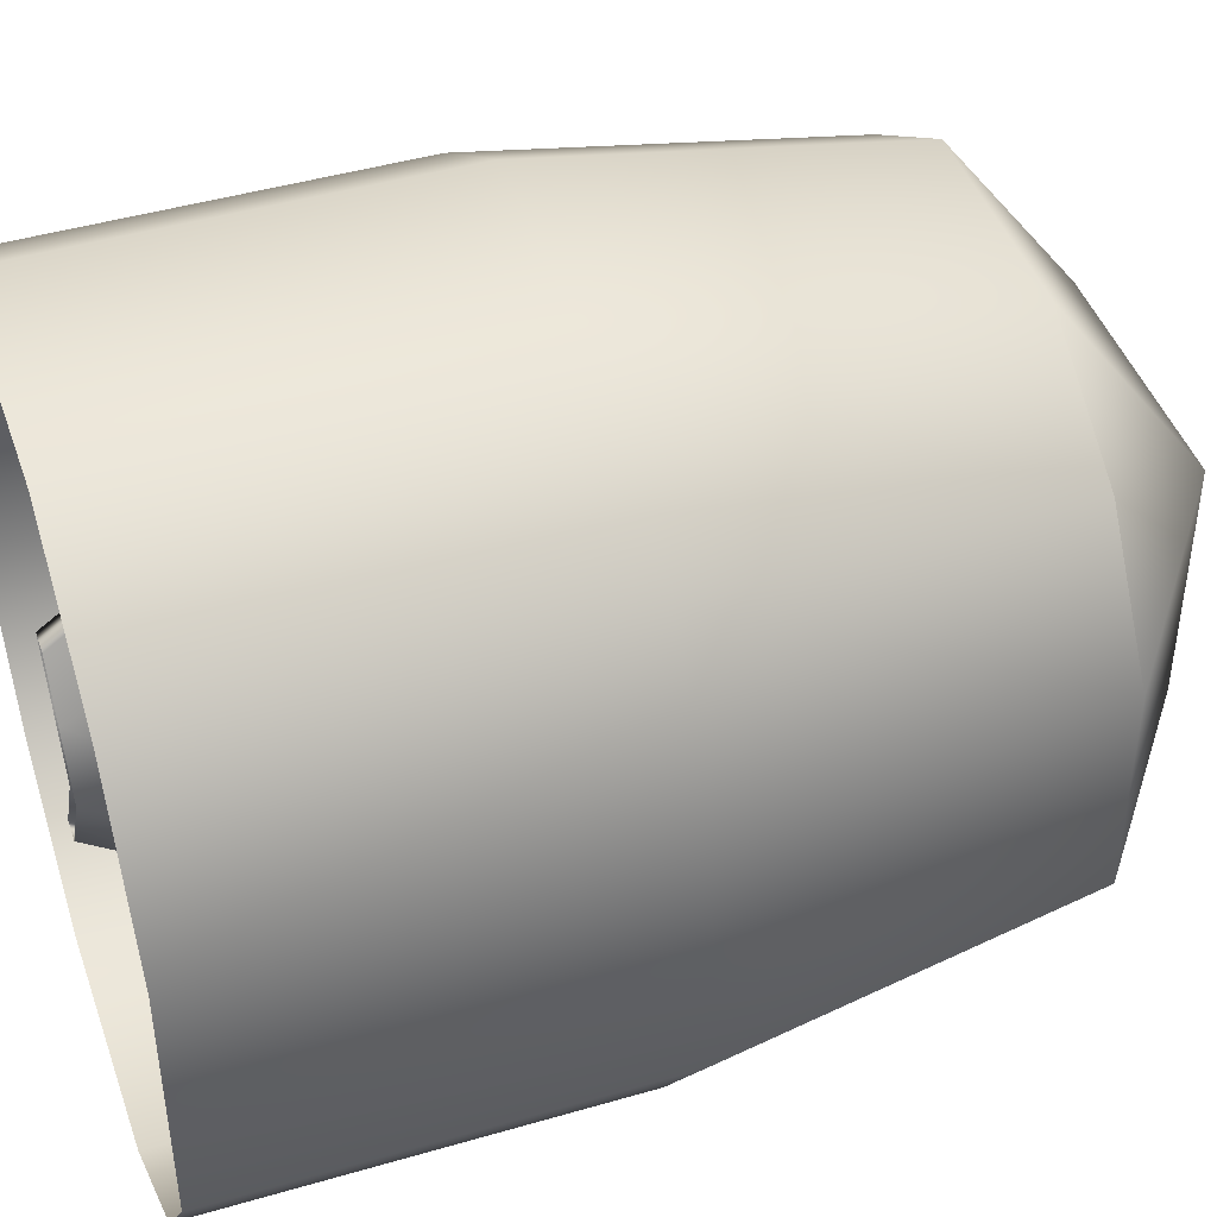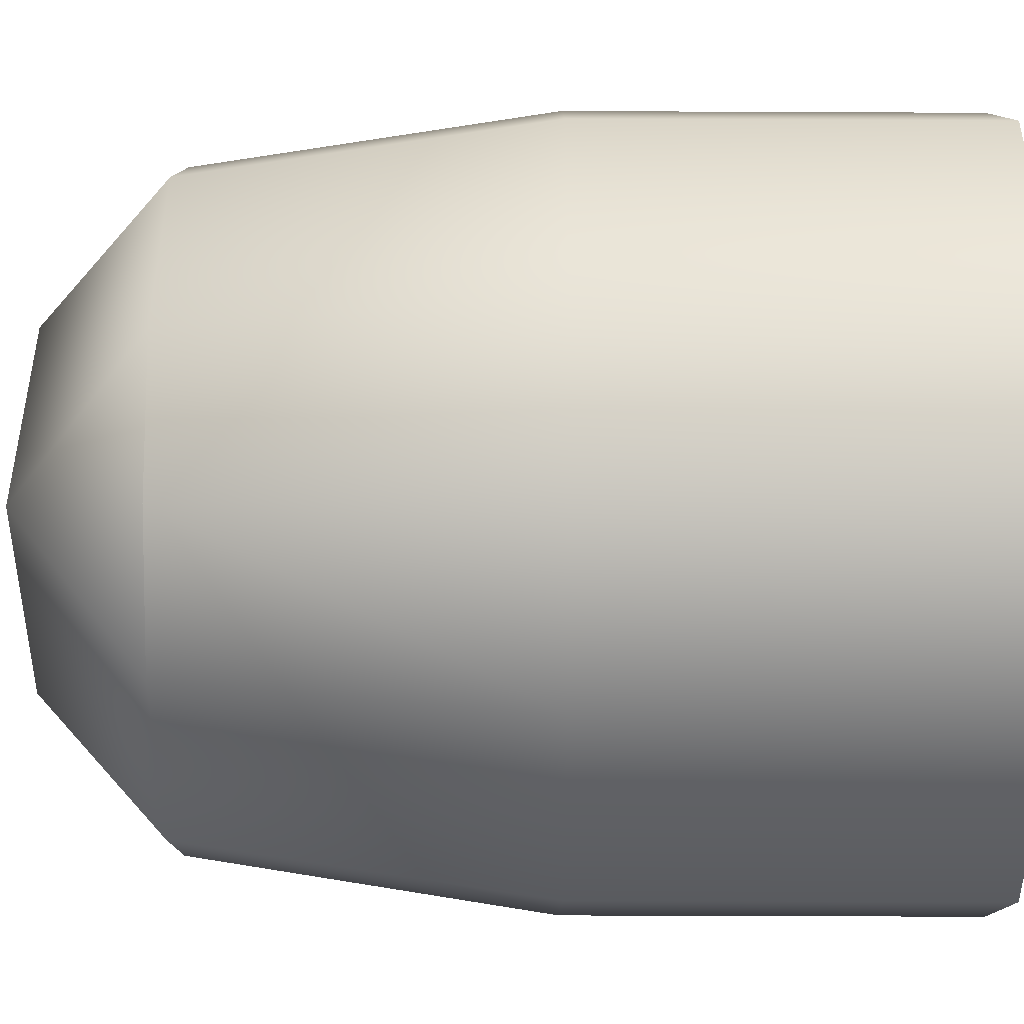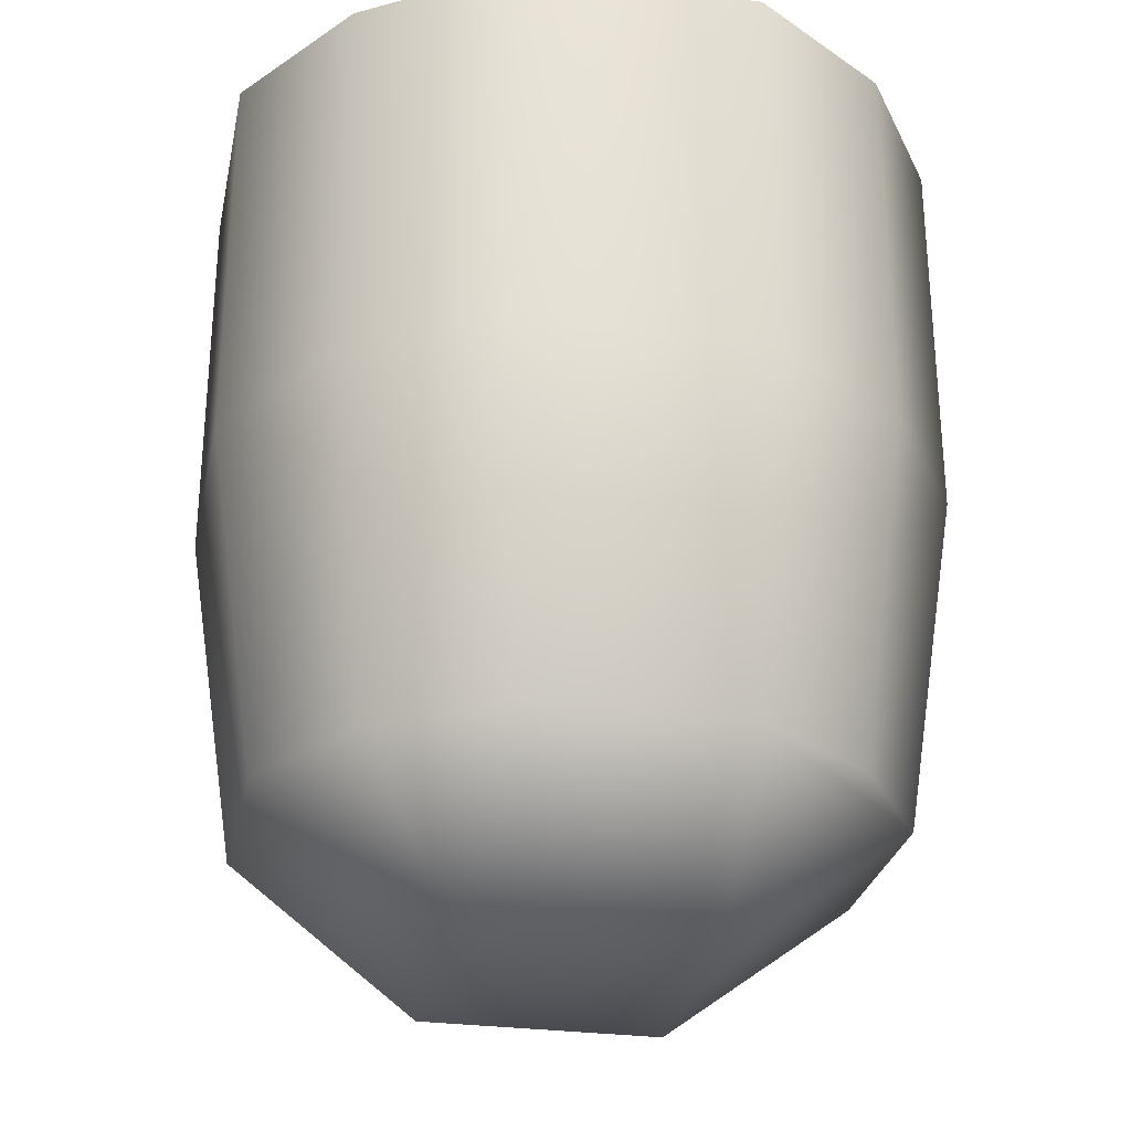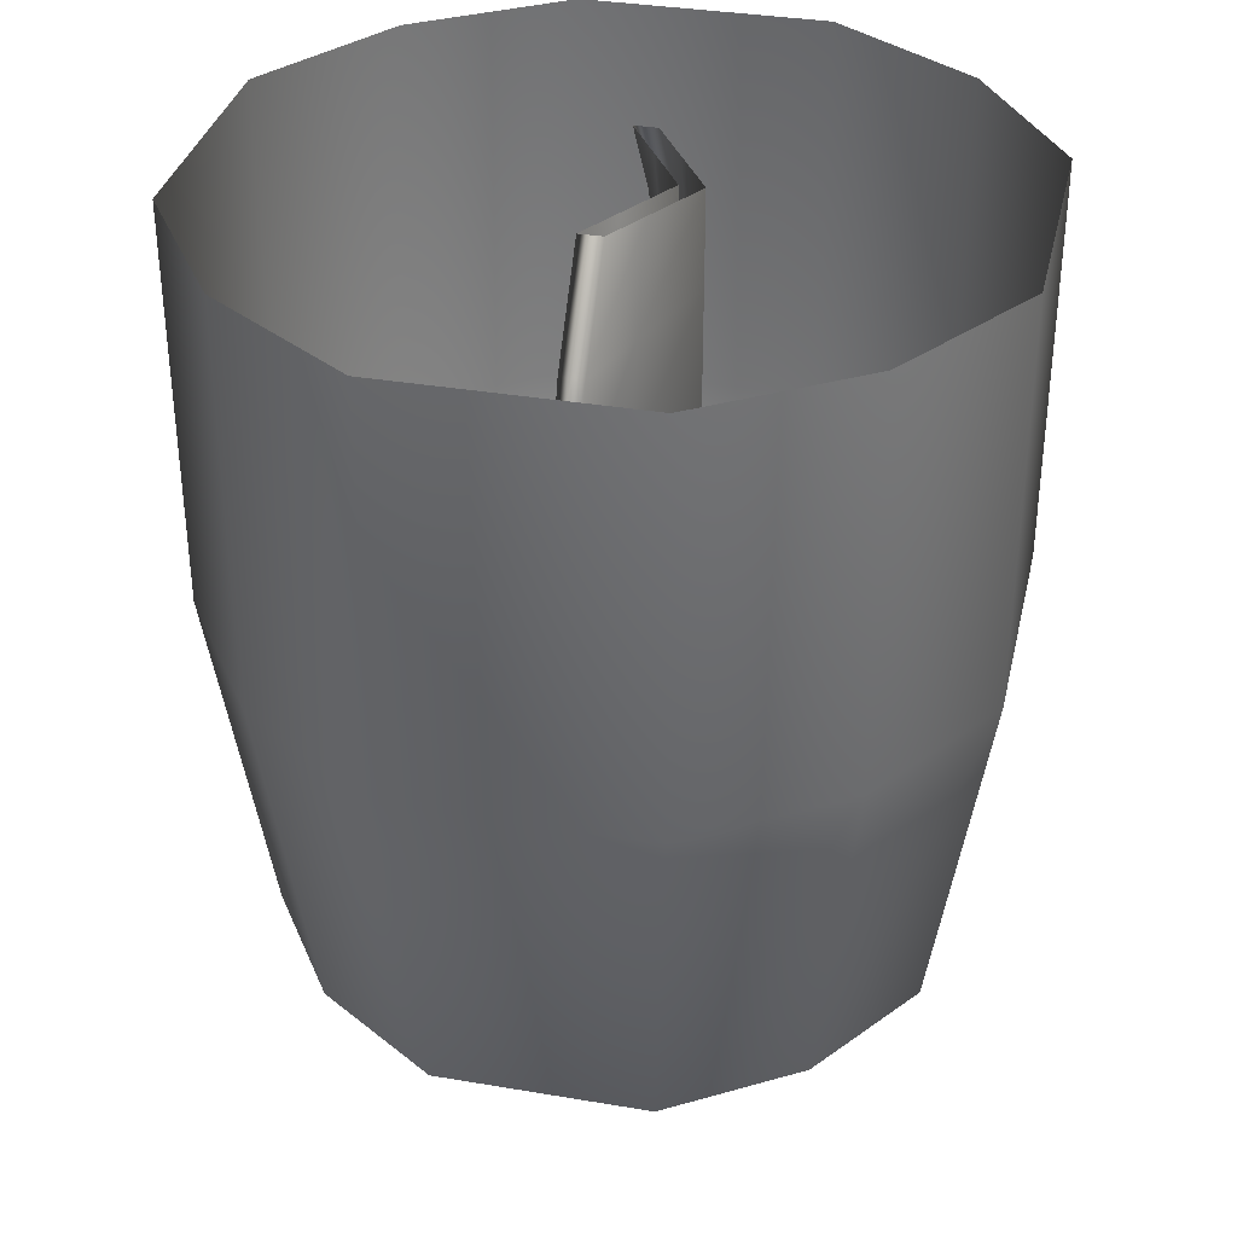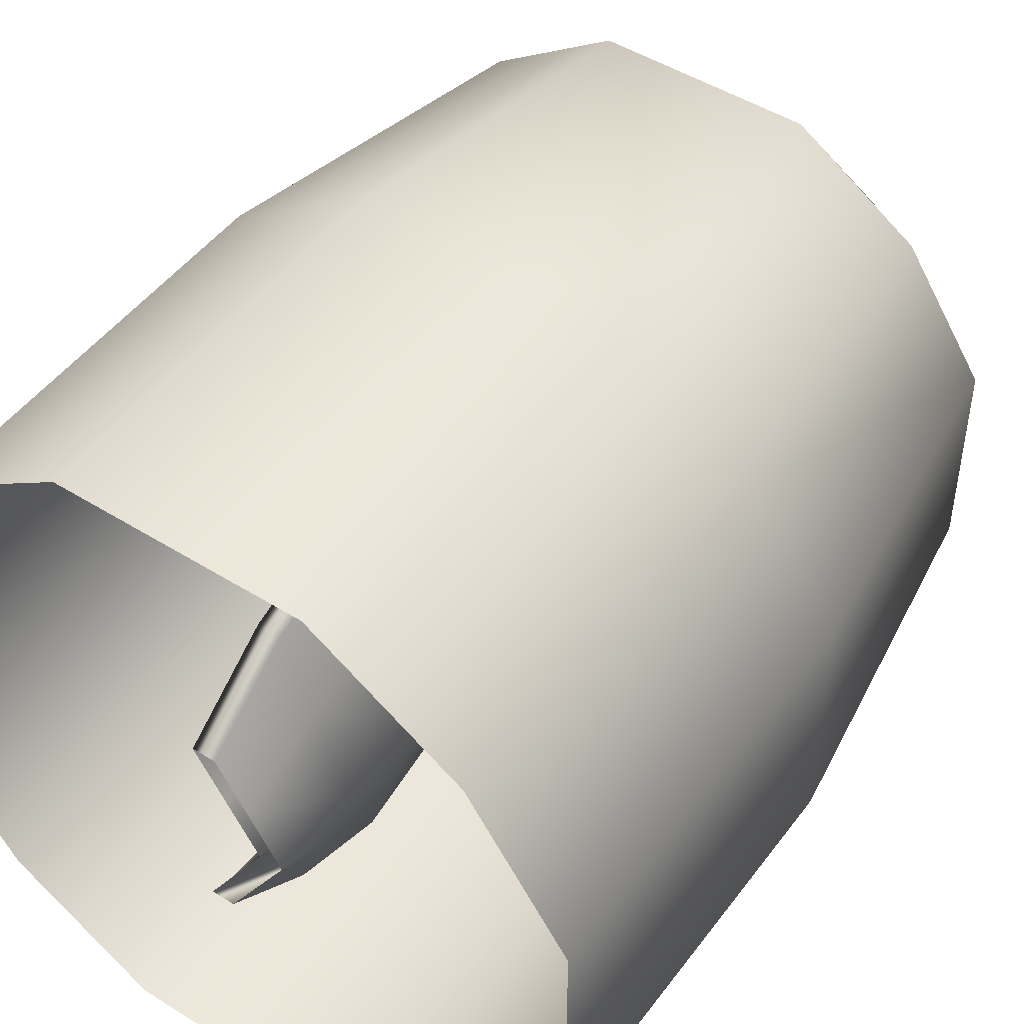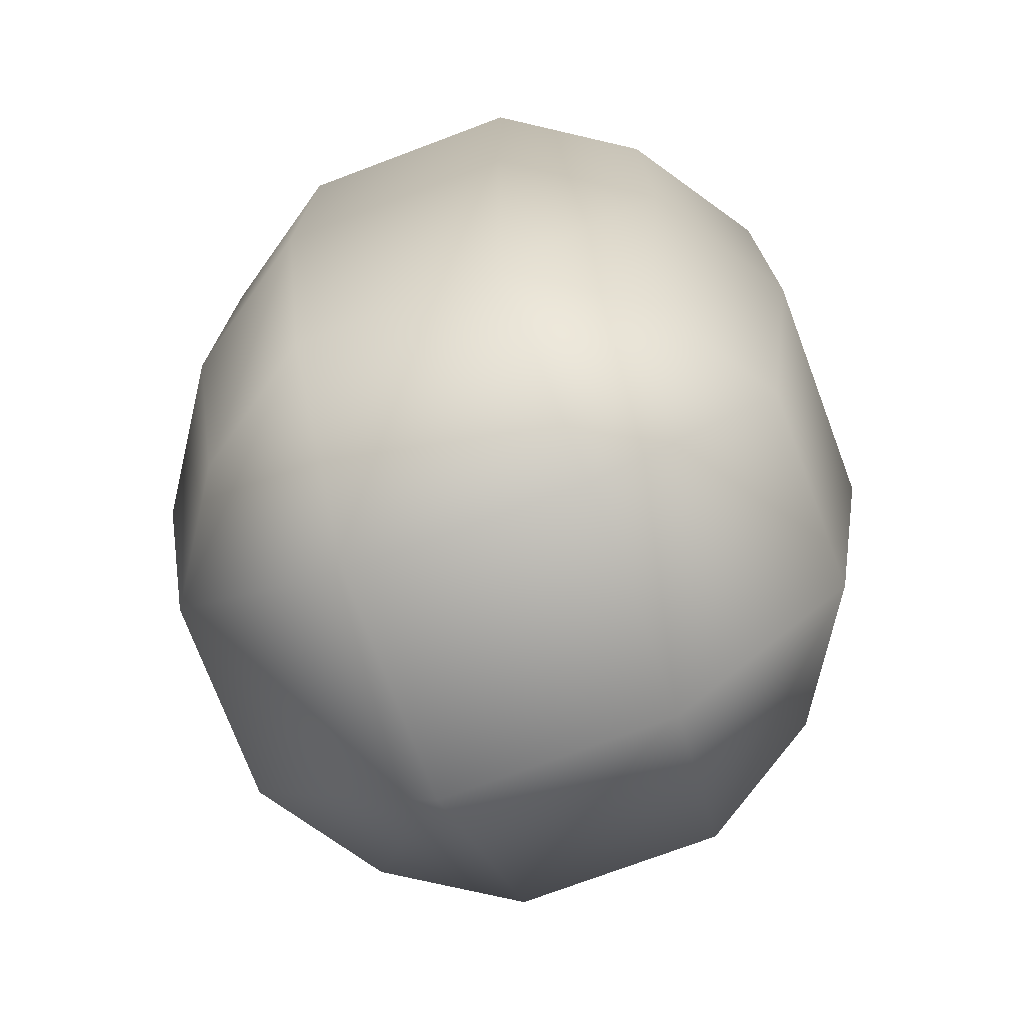
<metadata>
{"format":"obj","ext":"obj","renderer":"f3d","projection":"perspective","resolution":1024,"background":"white","views":[{"elev":44.6,"azim":-108.8,"up":"+Z"},{"elev":-46.0,"azim":89.7,"up":"+Z"},{"elev":-28.4,"azim":78.4,"up":"+Y"},{"elev":34.7,"azim":-167.2,"up":"+Y"},{"elev":48.2,"azim":-145.0,"up":"+Z"},{"elev":-73.9,"azim":20.6,"up":"+Y"}]}
</metadata>
<code>
g default
v 162.9 220.6 4769
v 167.9 220.6 4772
v 176.2 220.6 4772
v 181.2 220.6 4769
v 161.3 250.7 4770
v 167.2 250.7 4774
v 176.9 250.7 4774
v 182.7 250.7 4770
v 157.5 250.7 4765
v 186.6 250.7 4765
v 157.5 250.7 4755
v 186.6 250.7 4755
v 161.3 250.7 4749
v 167.2 250.7 4745
v 176.9 250.7 4745
v 182.7 250.7 4749
v 162.9 220.6 4751
v 167.9 220.6 4747
v 176.2 220.6 4747
v 181.2 220.6 4751
v 159.6 220.6 4756
v 167.2 215.1 4755
v 176.9 215.1 4755
v 184.5 220.6 4756
v 159.6 220.6 4764
v 167.2 215.1 4765
v 176.9 215.1 4765
v 184.5 220.6 4764
v 186.6 234.7 4765
v 182.7 234.7 4770
v 176.9 234.7 4774
v 167.2 234.7 4774
v 161.3 234.7 4770
v 157.5 234.7 4765
v 157.5 234.7 4755
v 161.3 234.7 4749
v 167.2 234.7 4745
v 176.9 234.7 4745
v 182.7 234.7 4749
v 186.6 234.7 4755
g pCube15 Alarma
f 1 2 32 33
f 2 3 31 32
f 3 4 30 31
f 36 37 18 17
f 37 38 19 18
f 38 39 20 19
f 17 18 22 21
f 18 19 23 22
f 19 20 24 23
f 21 22 26 25
f 22 23 27 26
f 23 24 28 27
f 25 26 2 1
f 26 27 3 2
f 27 28 4 3
f 24 20 39 40
f 28 24 40 29
f 4 28 29 30
f 17 21 35 36
f 21 25 34 35
f 25 1 33 34
f 30 29 10 8
f 31 30 8 7
f 32 31 7 6
f 33 32 6 5
f 34 33 5 9
f 35 34 9 11
f 36 35 11 13
f 13 14 37 36
f 14 15 38 37
f 15 16 39 38
f 40 39 16 12
f 29 40 12 10
g default
v 171.6 234.8 4764
v 172 234.8 4764
v 172.5 234.8 4764
v 171.6 250.6 4764
v 172 250.6 4764
v 172.5 250.6 4764
v 169.1 250.6 4760
v 170 250.6 4760
v 171.6 250.6 4756
v 172 250.6 4756
v 172.5 250.6 4756
v 171.6 234.8 4756
v 172 234.8 4756
v 172.5 234.8 4756
v 169.1 232.9 4760
v 169.5 232.9 4760
v 170 232.9 4760
v 171.3 250.6 4762
v 170.4 250.6 4762
v 170.4 233.8 4762
v 170.9 233.8 4762
v 171.3 233.8 4762
v 171.5 250.6 4757
v 170.5 250.6 4757
v 170.5 233.2 4757
v 171 233.2 4757
v 171.5 233.2 4757
v 171.3 242.8 4764
v 172.5 242.8 4768
v 172 242.8 4768
v 171.6 242.8 4768
v 170.4 242.8 4764
v 169.1 242.8 4760
v 170.5 242.8 4755
v 171.6 242.8 4752
v 172 242.8 4752
v 172.5 242.8 4752
v 171.5 242.8 4755
v 170 242.8 4760
v 171.3 246.9 4763
v 172.5 246.9 4767
v 172 246.9 4767
v 171.6 246.9 4767
v 170.4 246.9 4763
v 169.1 246.9 4760
v 170.5 246.9 4756
v 171.6 246.9 4753
v 172 246.9 4753
v 172.5 246.9 4753
v 171.5 246.9 4756
v 170 246.9 4760
v 171.3 237.5 4763
v 172.5 237.5 4767
v 172 237.5 4767
v 171.6 237.5 4767
v 170.4 237.5 4763
v 169.1 237.5 4760
v 170.5 237.5 4756
v 171.6 237.5 4753
v 172 237.5 4753
v 172.5 237.5 4753
v 171.5 237.5 4756
v 170 237.5 4760
g Alarma Rotar
f 41 42 94 95
f 42 43 93 94
f 99 100 53 52
f 100 101 54 53
f 65 66 56 55
f 66 67 57 56
f 60 61 42 41
f 61 62 43 42
f 57 67 102 103
f 43 62 92 93
f 65 55 97 98
f 60 41 95 96
f 55 60 96 97
f 55 56 61 60
f 56 57 62 61
f 103 92 62 57
f 52 65 98 99
f 52 53 66 65
f 53 54 67 66
f 102 67 54 101
f 69 68 80 81
f 70 69 81 82
f 71 70 82 83
f 72 71 83 84
f 73 72 84 85
f 74 73 85 86
f 75 74 86 87
f 87 88 76 75
f 88 89 77 76
f 90 78 77 89
f 79 78 90 91
f 91 80 68 79
f 81 80 58 46
f 82 81 46 45
f 83 82 45 44
f 84 83 44 59
f 85 84 59 47
f 86 85 47 64
f 87 86 64 49
f 49 50 88 87
f 50 51 89 88
f 63 90 89 51
f 91 90 63 48
f 58 80 91 48
f 93 92 68 69
f 94 93 69 70
f 95 94 70 71
f 96 95 71 72
f 97 96 72 73
f 98 97 73 74
f 99 98 74 75
f 75 76 100 99
f 76 77 101 100
f 78 102 101 77
f 103 102 78 79
f 79 68 92 103

</code>
